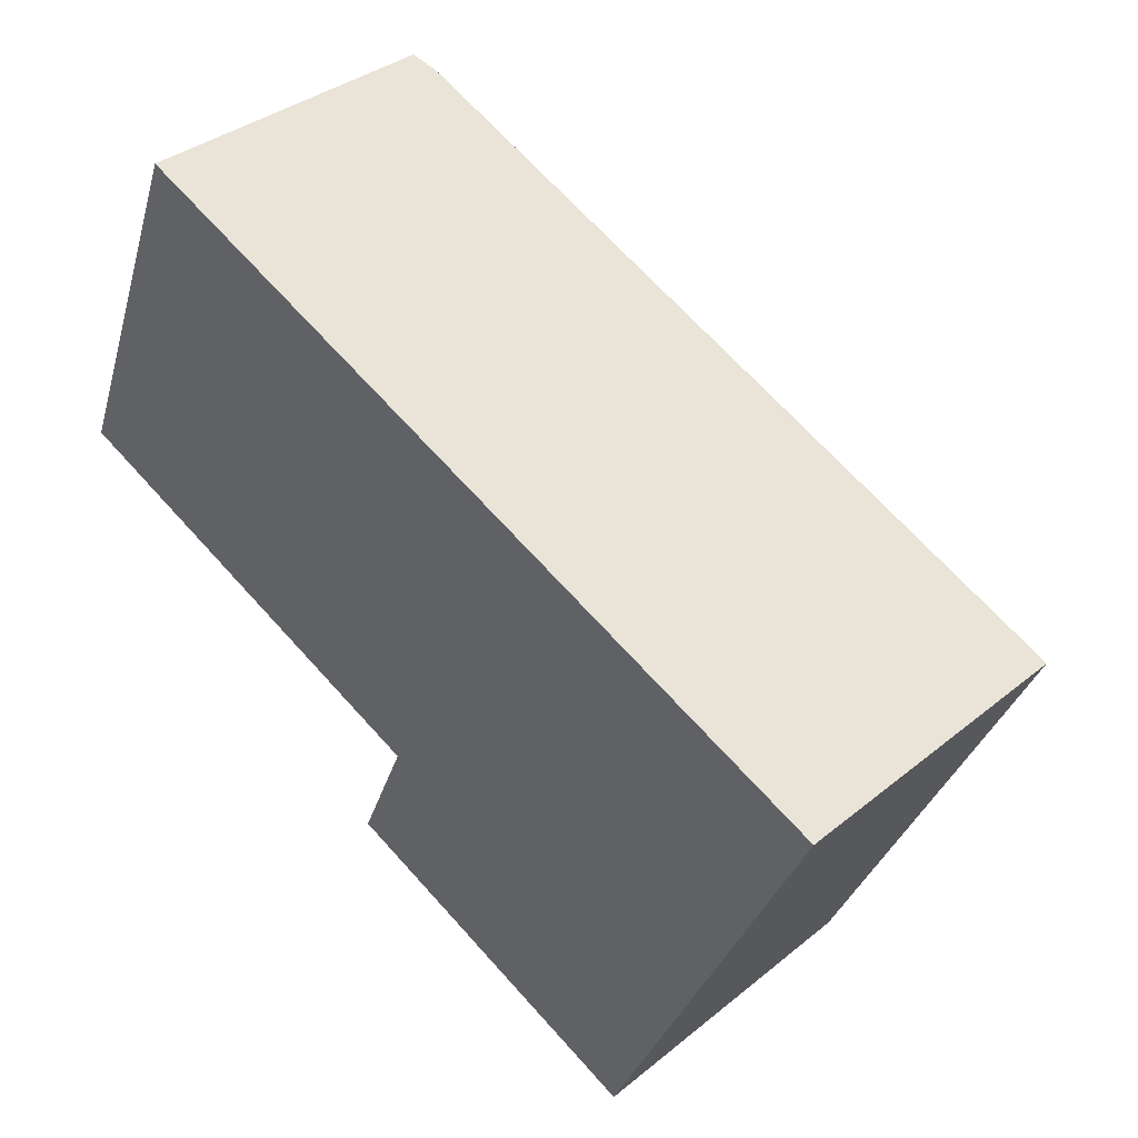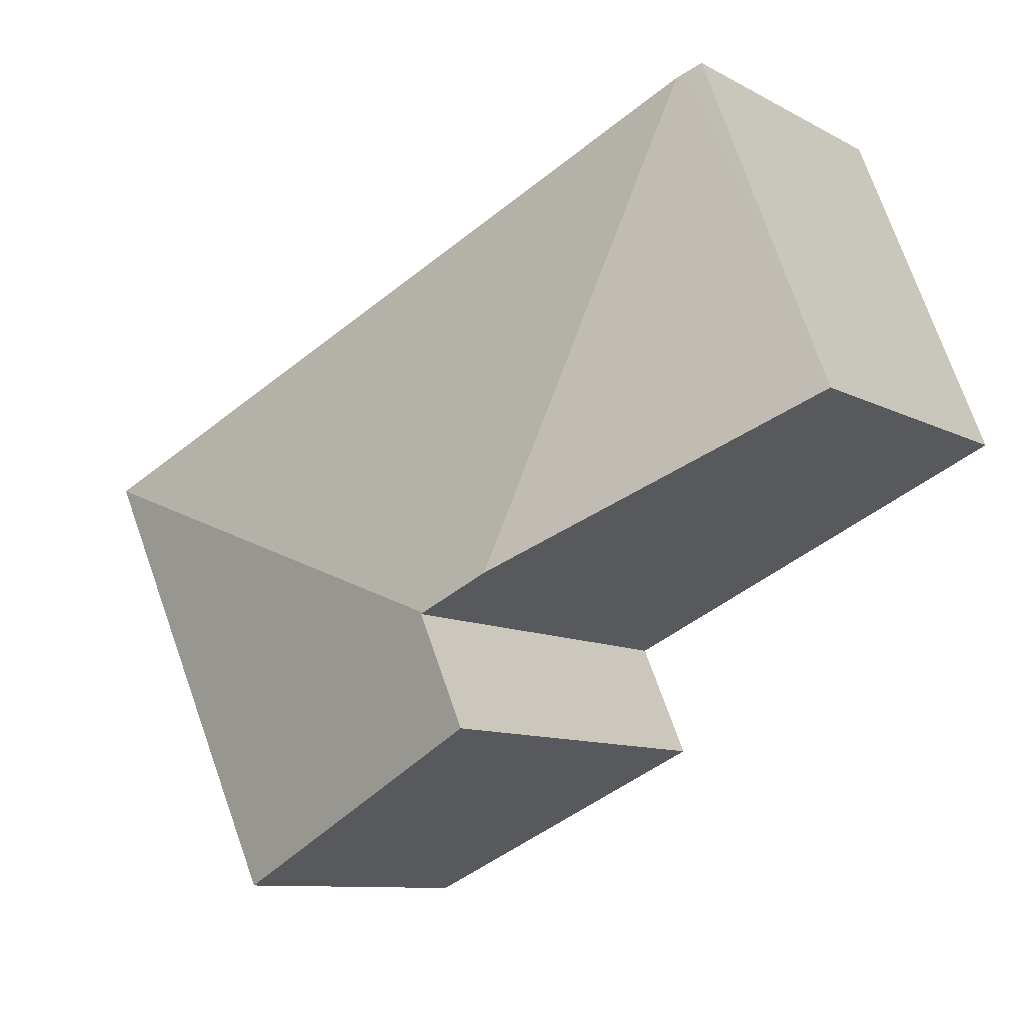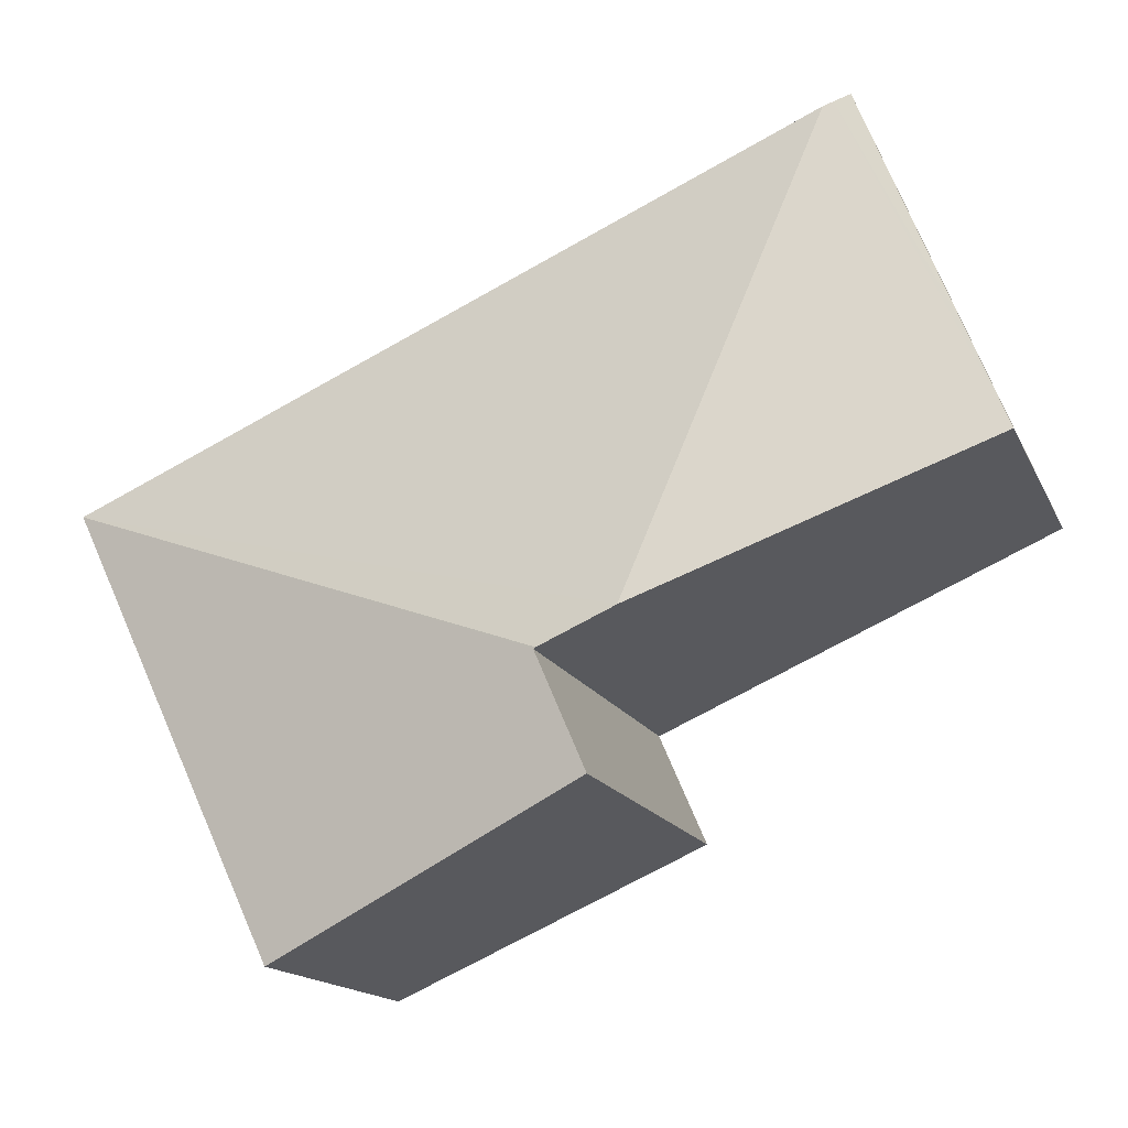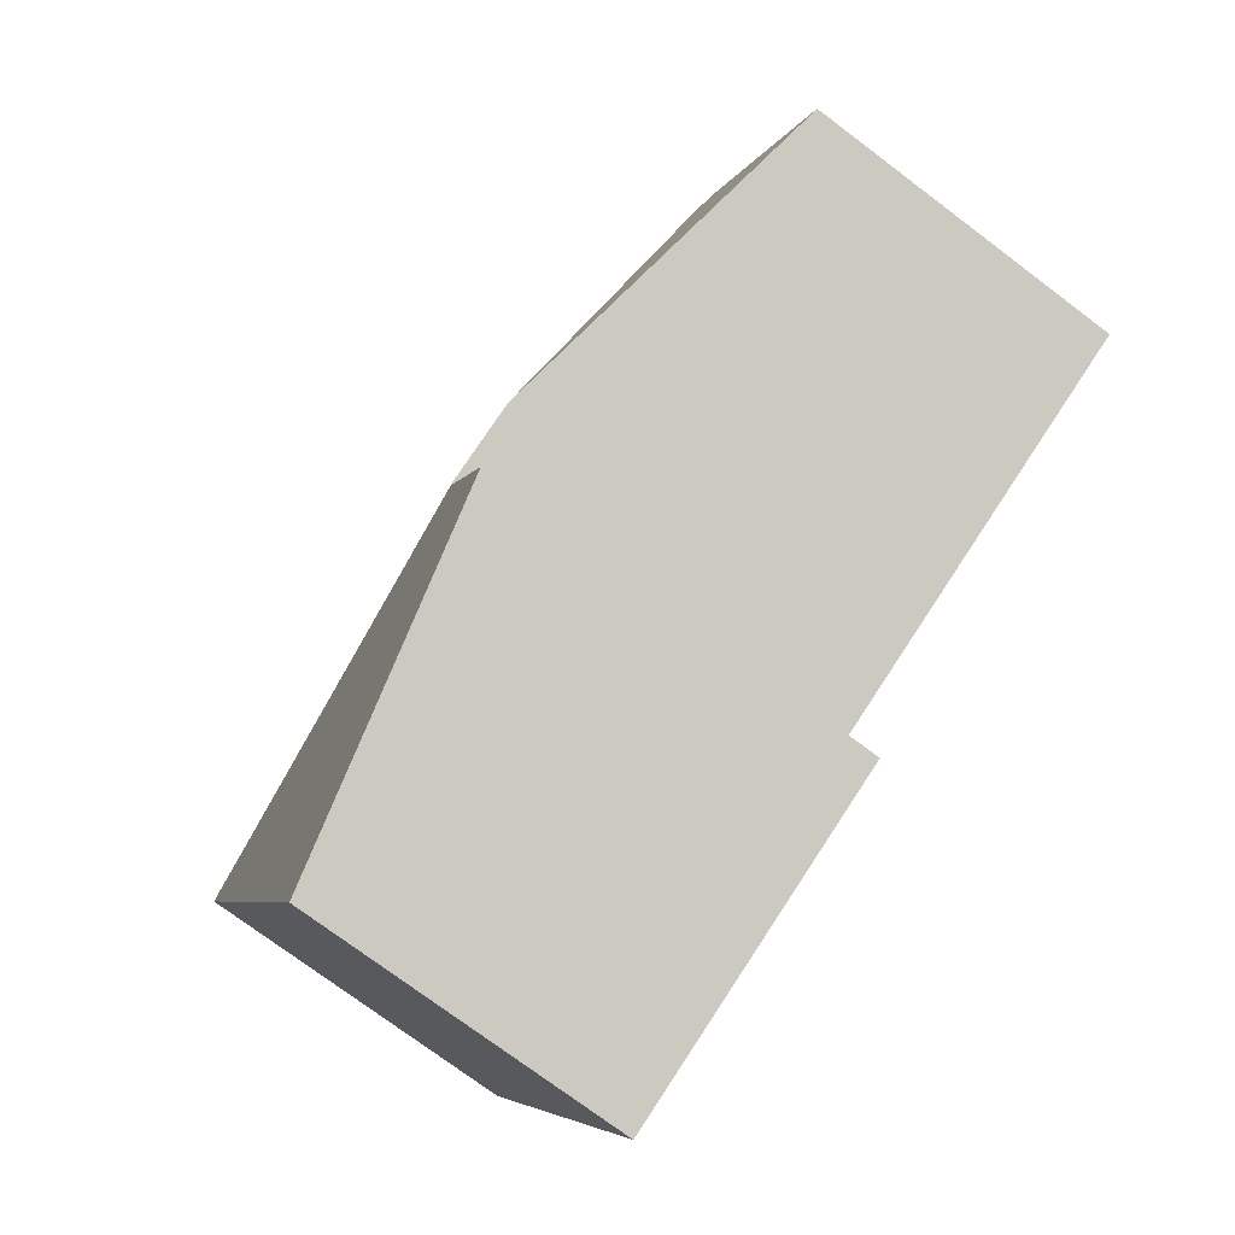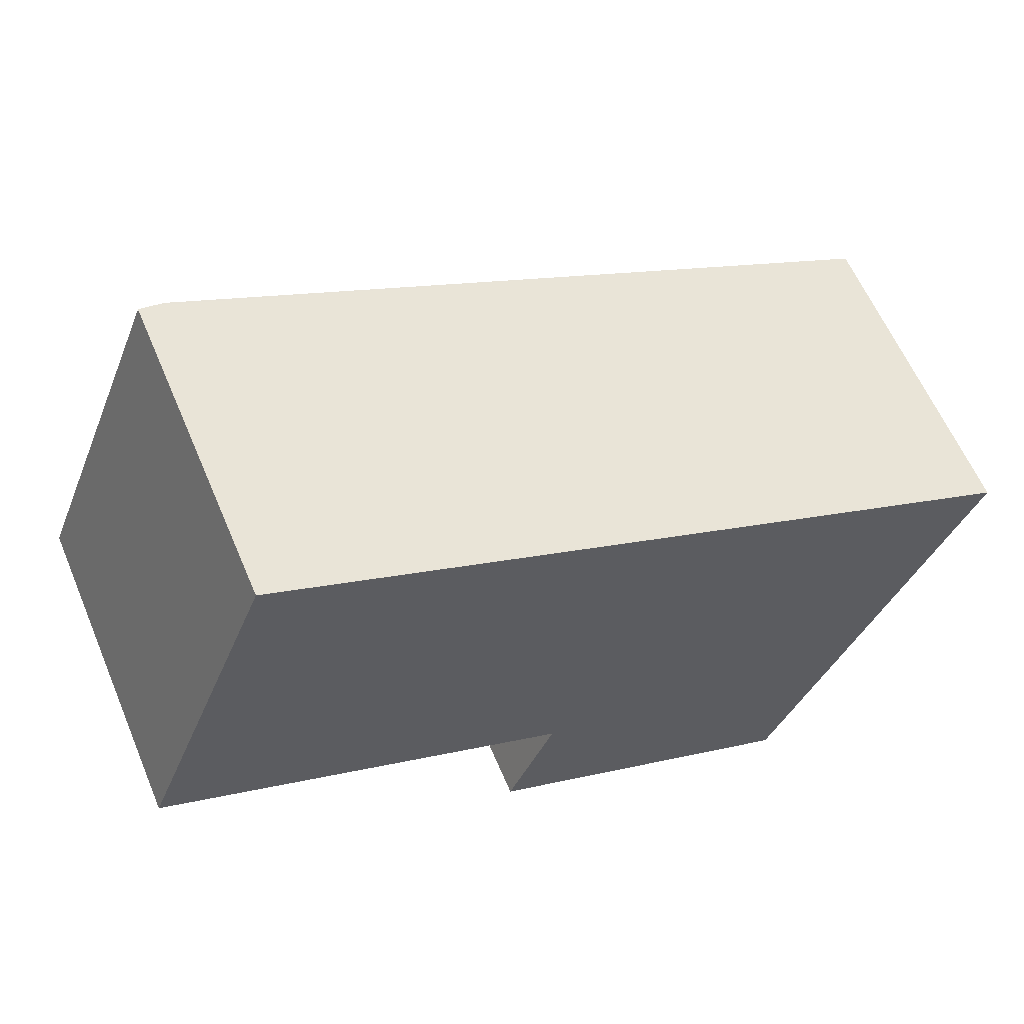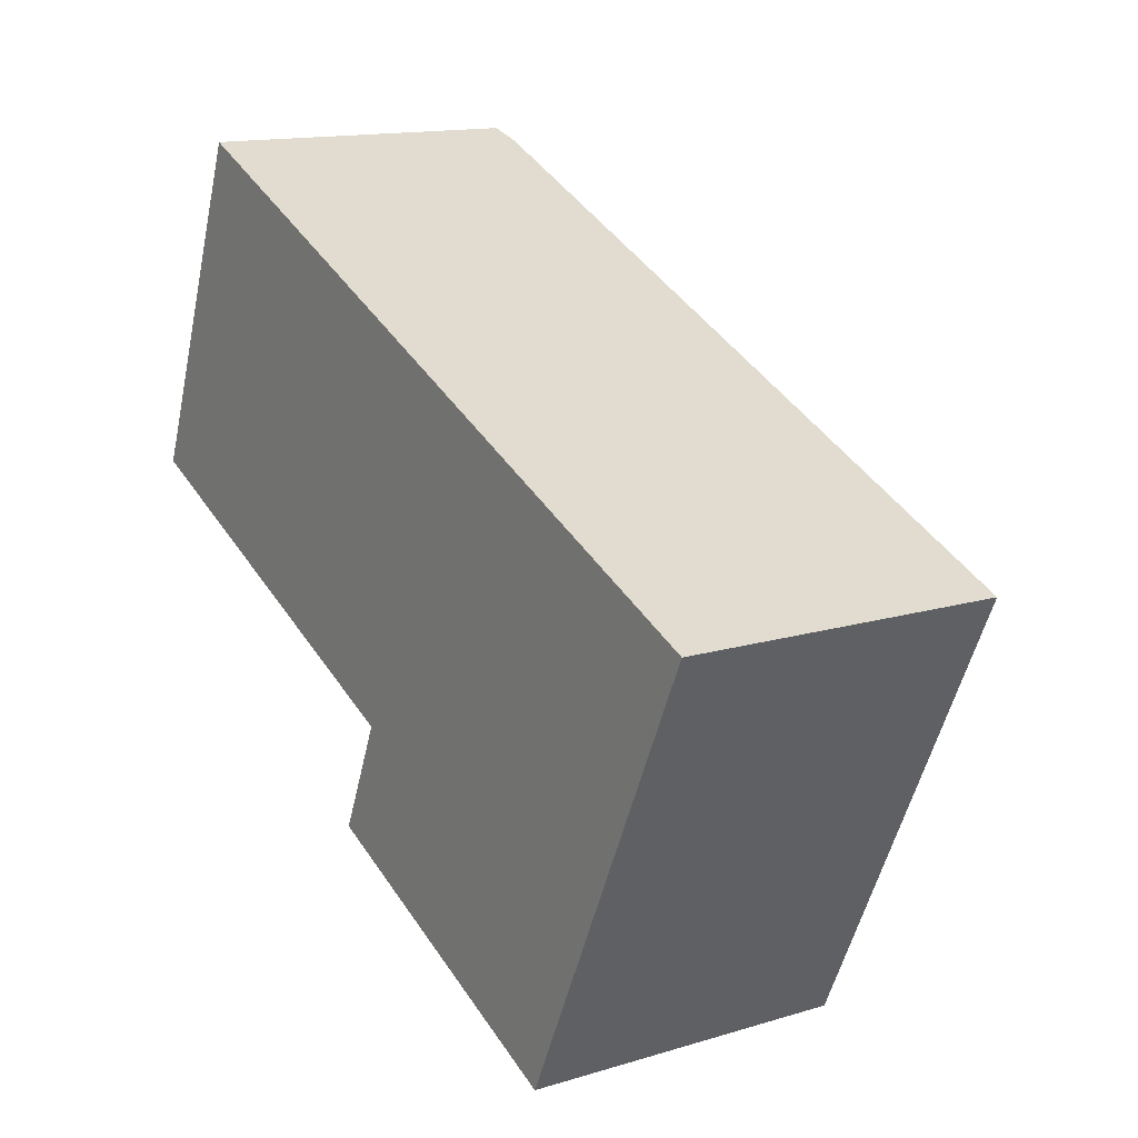
<metadata>
{"format":"obj","ext":"obj","renderer":"f3d","projection":"perspective","resolution":1024,"background":"white","views":[{"elev":35.5,"azim":43.1,"up":"+Z"},{"elev":-9.9,"azim":-143.4,"up":"+Z"},{"elev":-15.6,"azim":-161.8,"up":"+Z"},{"elev":-75.1,"azim":-126.9,"up":"+Z"},{"elev":60.1,"azim":-22.8,"up":"+Z"},{"elev":14.2,"azim":56.3,"up":"+Z"}]}
</metadata>
<code>
v  3.182 3.719 -1.392
v  8.496 3.049 0.034
v  3.881 3.719 -1.698
v  1.499 3.049 3.094
v  3.448 3.706 -2.771
v  3.905 3.714 -1.708
v  6.532 3.049 -4.131
v  1.407 3.03 3.134
v  0.359 3.03 0.912
v  1.259 2.998 3.199
v  0 3.042 1.863e-16
v  3.905 1.046e-16 -1.708
v  3.448 1.697e-16 -2.771
v  3.881 1.04e-16 -1.698
v  0 0 0
v  3.182 8.524e-17 -1.392
v  6.532 2.53e-16 -4.131
v  1.259 -1.959e-16 3.199
v  0.359 -5.584e-17 0.912
v  1.499 -1.895e-16 3.094
v  8.496 -2.082e-18 0.034
v  1.407 -1.919e-16 3.134
g defaultobject
f 1 2 3
f 2 1 4
f 5 6 7
f 2 6 3
f 6 2 7
f 8 9 10
f 9 8 11
f 11 8 1
f 1 8 4
f 5 12 6
f 12 5 13
f 6 14 3
f 14 6 12
f 14 1 3
f 1 14 11
f 11 14 15
f 15 14 16
f 7 13 5
f 13 7 17
f 15 9 11
f 9 15 10
f 10 15 18
f 18 15 19
f 8 2 4
f 2 8 10
f 2 10 18
f 2 18 20
f 2 20 21
f 20 18 22
f 21 7 2
f 7 21 17
f 19 22 18
f 22 19 20
f 20 19 21
f 21 19 15
f 21 15 16
f 21 16 14
f 21 14 12
f 21 12 13
f 21 13 17

</code>
